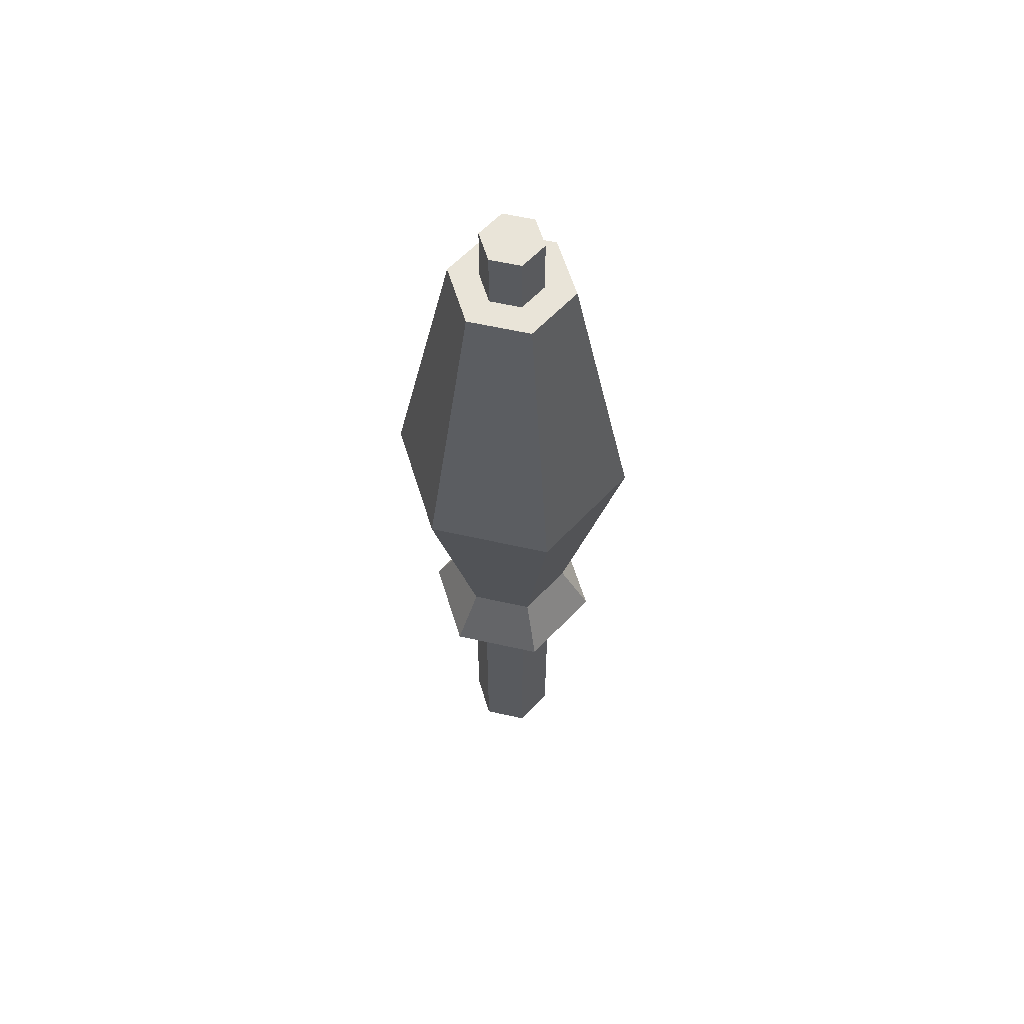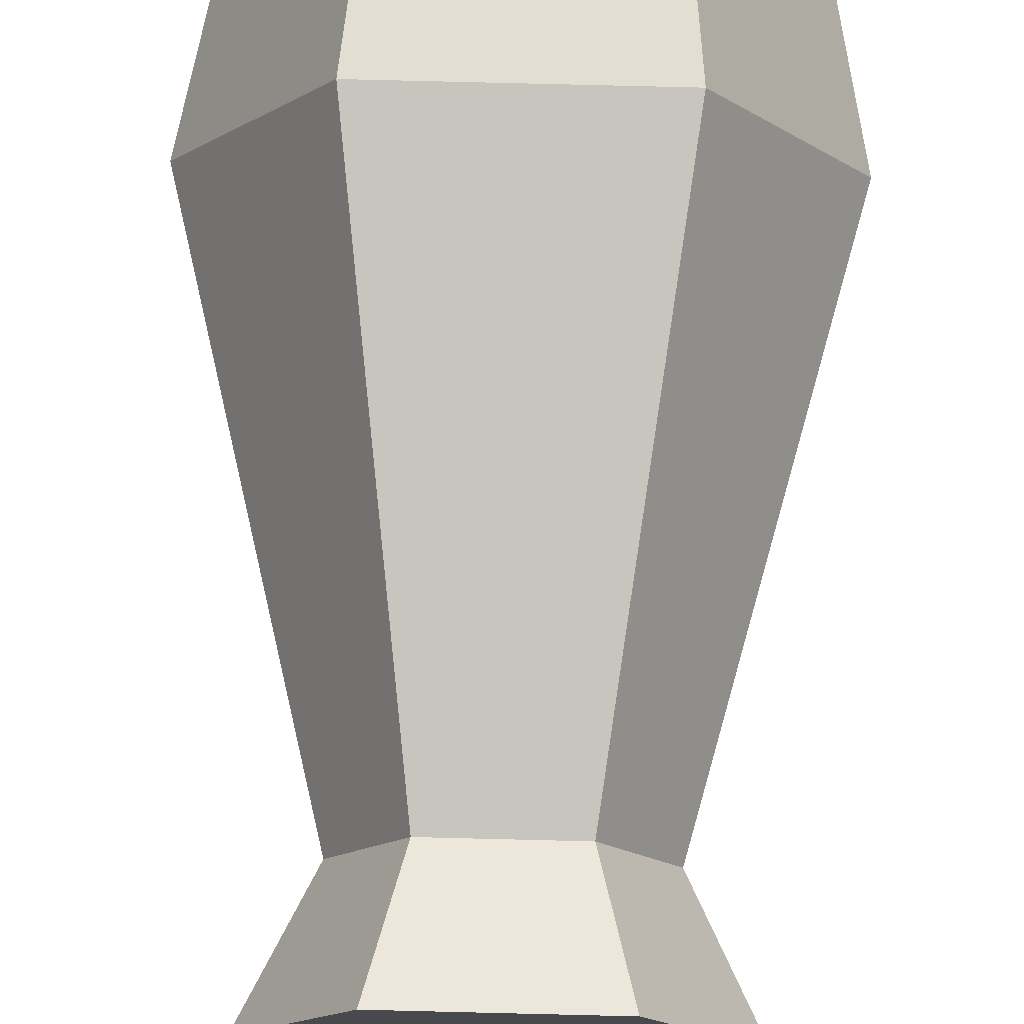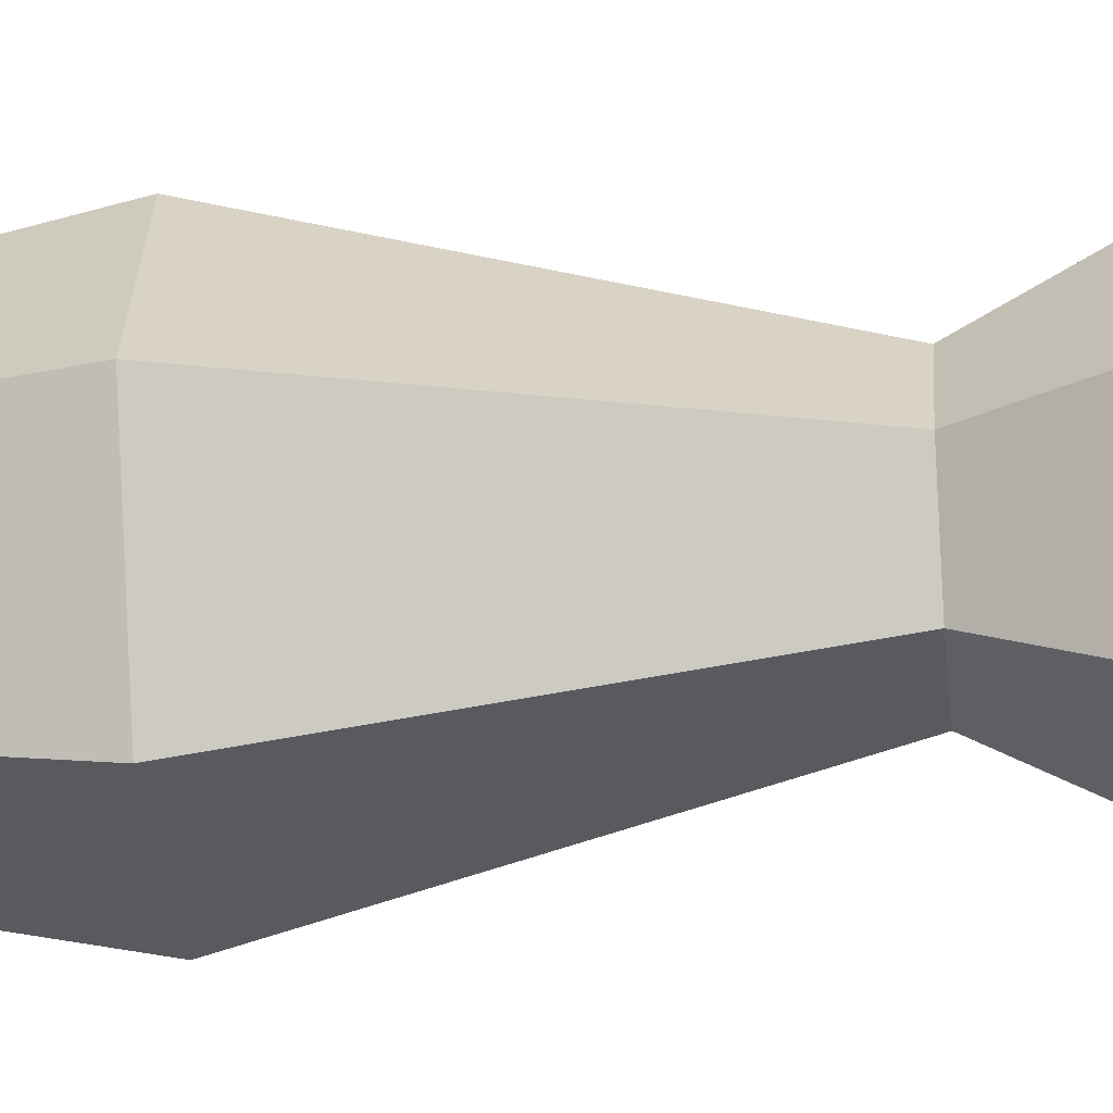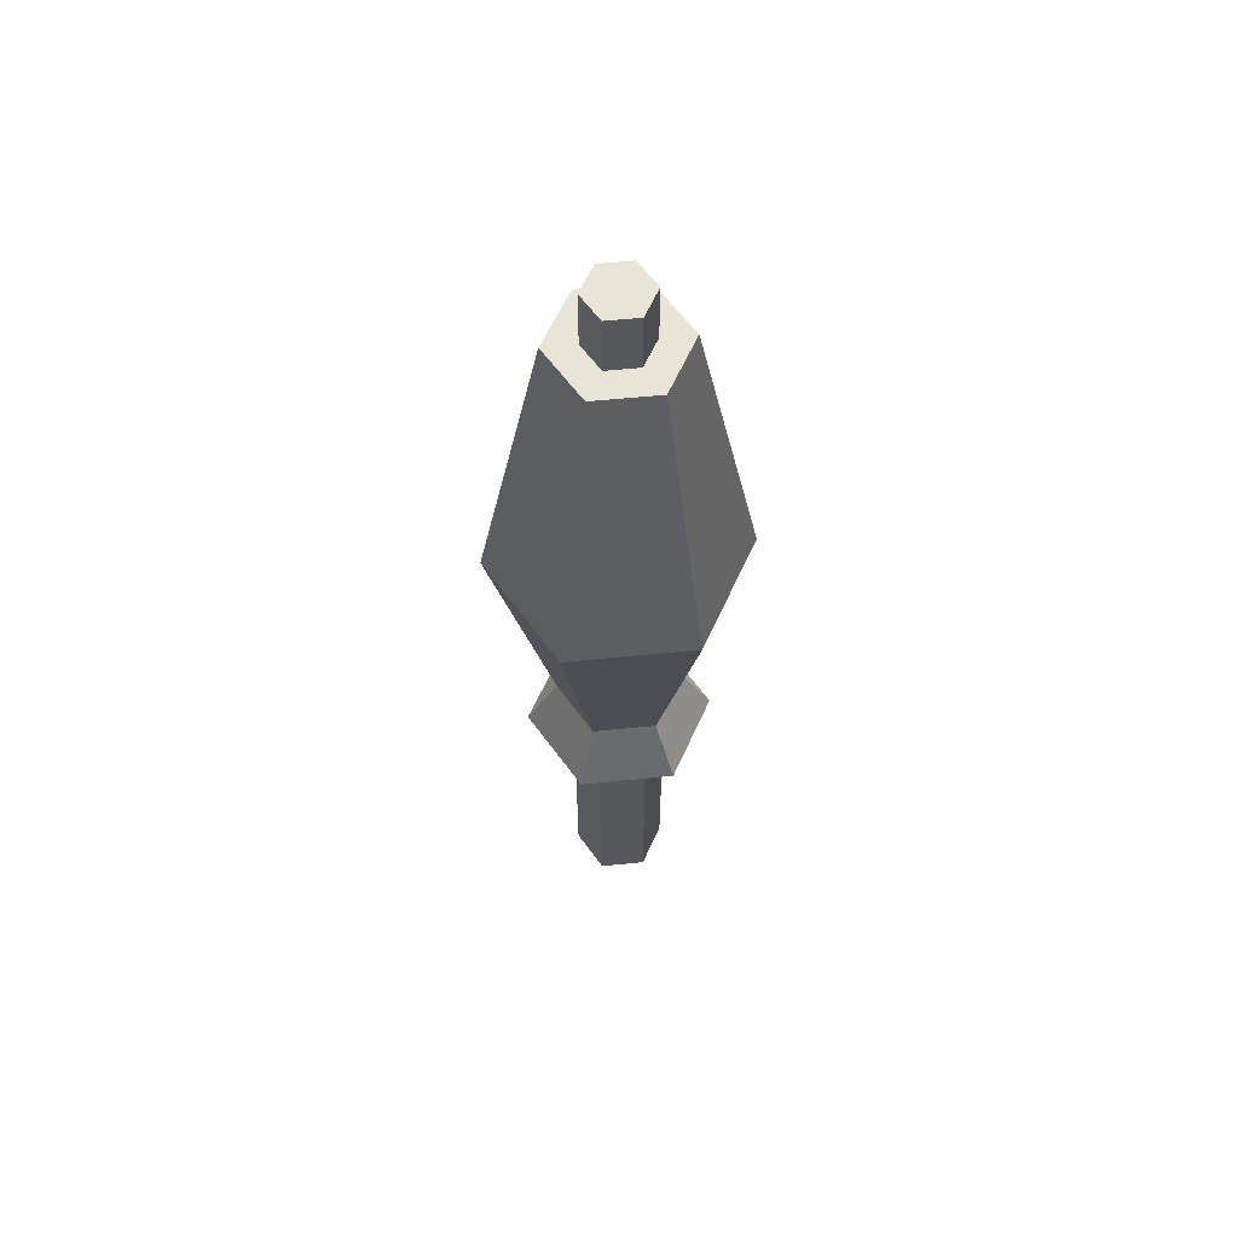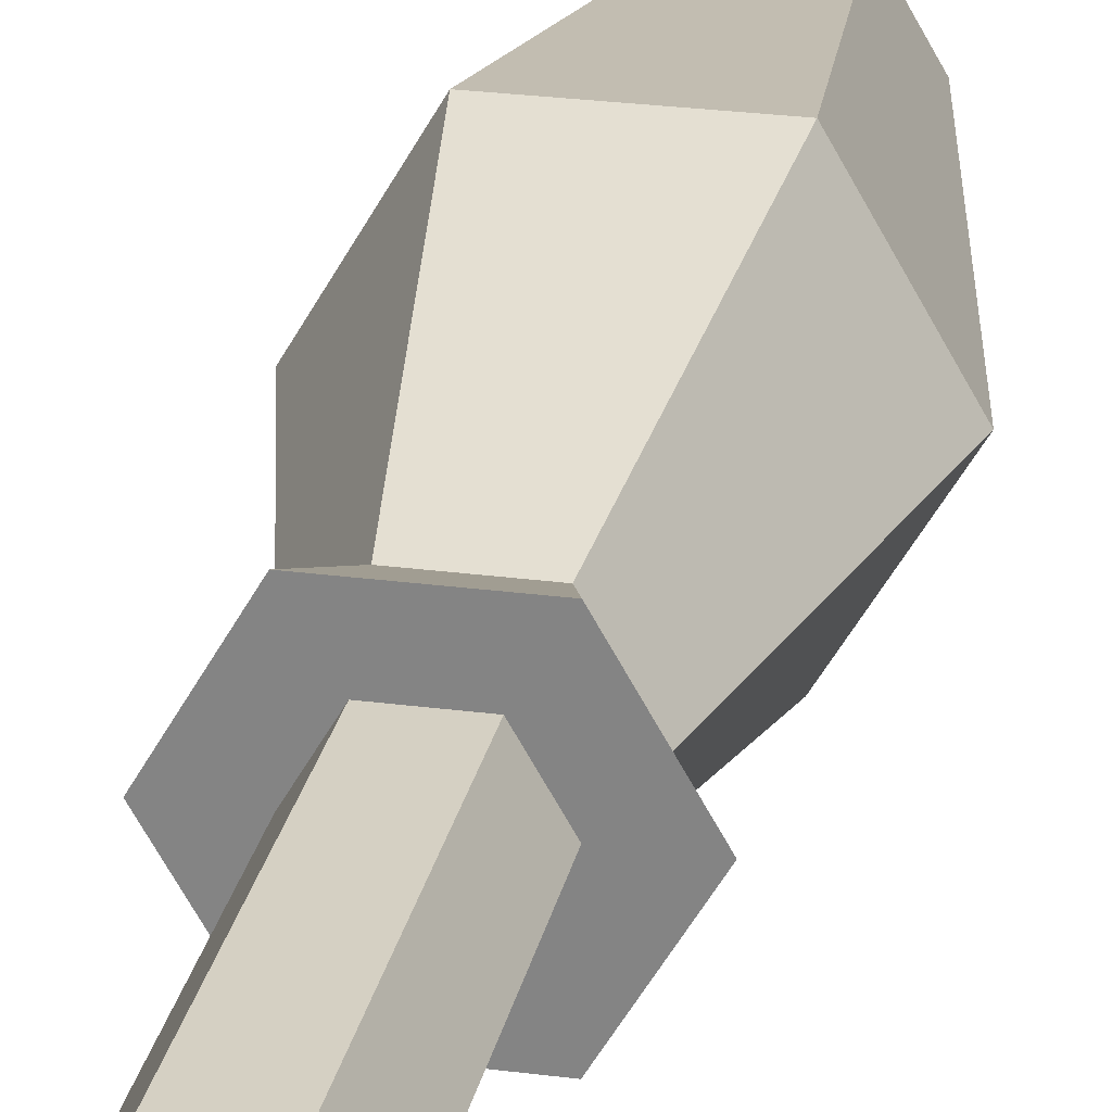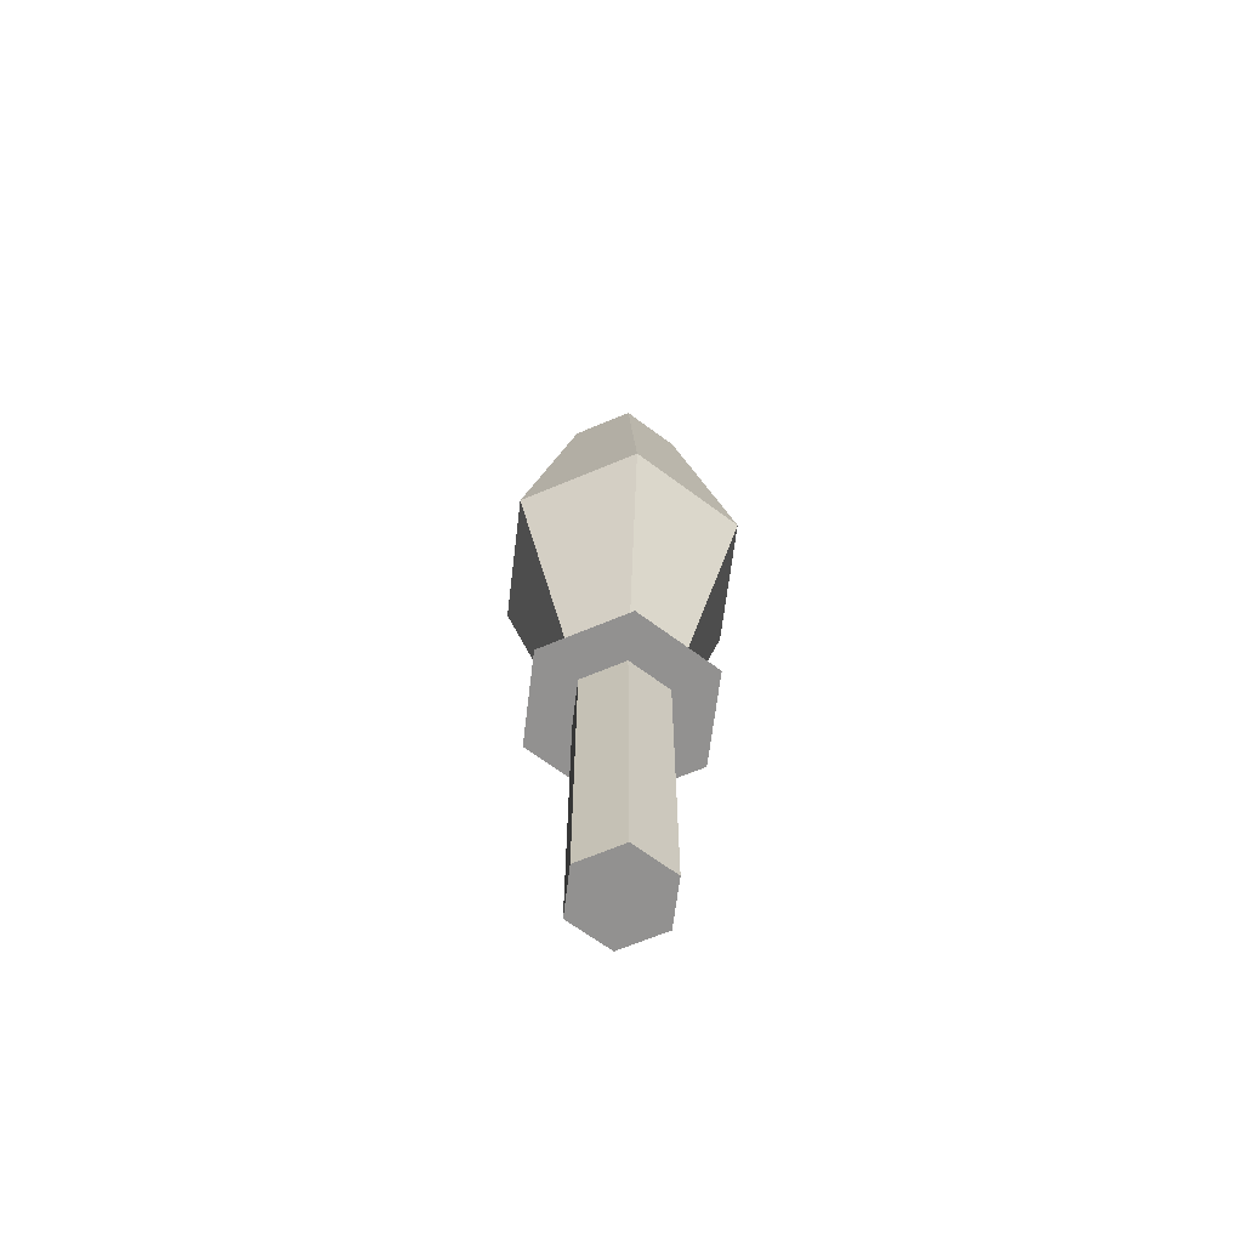
<metadata>
{"format":"obj","ext":"obj","renderer":"f3d","projection":"perspective","resolution":1024,"background":"white","views":[{"elev":60.5,"azim":132.9,"up":"+Z"},{"elev":77.8,"azim":-178.6,"up":"+Y"},{"elev":-32.7,"azim":95.3,"up":"+Y"},{"elev":60.6,"azim":174.2,"up":"+Z"},{"elev":26.2,"azim":-168.2,"up":"+Y"},{"elev":-66.1,"azim":143.0,"up":"+Z"}]}
</metadata>
<code>
v  -0.123 -0 1.722
v  -0.0615 -0.1065 1.968
v  -0.123 -0 1.968
v  -0.0615 -0.1065 1.722
v  0.0615 -0.1065 1.722
v  0.0615 -0.1065 1.968
v  0.123 -0 1.968
v  0.0615 0.1065 1.968
v  -0.0615 0.1065 1.968
v  -0.0615 0.1065 1.722
v  0.123 -0 1.722
v  0.0615 0.1065 1.722
g group_1
f 1 2 3
f 2 1 4
f 5 2 4
f 2 5 6
f 7 2 6
f 2 7 3
f 3 7 8
f 3 8 9
f 10 3 9
f 3 10 1
f 5 7 6
f 7 5 11
f 11 8 7
f 8 11 12
f 8 10 9
f 10 8 12
v  -0.1846 -0 -1.968
v  0.0923 -0.1598 -1.968
v  -0.0923 -0.1598 -1.968
v  0.1845 -0 -1.968
v  -0.0923 0.1598 -1.968
v  0.0923 0.1598 -1.968
v  -0.0923 -0.1598 -0.7382
v  -0.1846 -0 -0.7382
v  -0.0923 0.1598 -0.7382
v  0.0923 0.1598 -0.7382
v  0.1845 -0 -0.7382
v  0.0923 -0.1598 -0.7382
g group_2
f 13 14 15
f 14 13 16
f 16 13 17
f 16 17 18
f 13 19 20
f 19 13 15
f 17 20 21
f 20 17 13
f 22 17 21
f 17 22 18
f 16 22 23
f 22 16 18
f 14 23 24
f 23 14 16
f 14 19 15
f 19 14 24
v  -0.2461 0.4262 0.4921
v  -0.2461 -0 -0.4921
v  -0.4921 -0 0.4921
v  -0.123 0.2131 -0.4921
v  -0.123 0.2131 1.722
v  -0.2461 -0 1.722
v  0.2461 0.4262 0.4921
v  0.123 0.2131 -0.4921
v  -0.1846 0.3196 -0.7382
v  -0.3691 -0 -0.7382
v  -0.2461 -0.4262 0.4921
v  -0.123 -0.2131 -0.4921
v  0.2461 -0 1.722
v  -0.123 -0.2131 1.722
v  0.123 -0.2131 1.722
v  0.123 0.2131 1.722
v  0.4921 -0 0.4921
v  0.2461 -0 -0.4921
v  0.1845 0.3196 -0.7382
v  -0.1846 -0.3196 -0.7382
v  0.1845 -0.3196 -0.7382
v  0.3691 -0 -0.7382
v  0.2461 -0.4262 0.4921
v  0.123 -0.2131 -0.4921
g group_3
f 25 26 27
f 26 25 28
f 29 27 30
f 27 29 25
f 31 28 25
f 28 31 32
f 33 26 28
f 26 33 34
f 26 35 27
f 35 26 36
f 37 38 39
f 38 37 30
f 30 37 40
f 30 40 29
f 29 31 25
f 31 29 40
f 27 38 30
f 38 27 35
f 41 32 31
f 32 41 42
f 28 43 33
f 43 28 32
f 34 36 26
f 36 34 44
f 34 45 44
f 45 34 46
f 46 34 33
f 46 33 43
f 36 47 35
f 47 36 48
f 47 38 35
f 38 47 39
f 47 37 39
f 37 47 41
f 37 31 40
f 31 37 41
f 48 41 47
f 41 48 42
f 42 43 32
f 43 42 46
f 45 36 44
f 36 45 48
f 45 42 48
f 42 45 46

</code>
